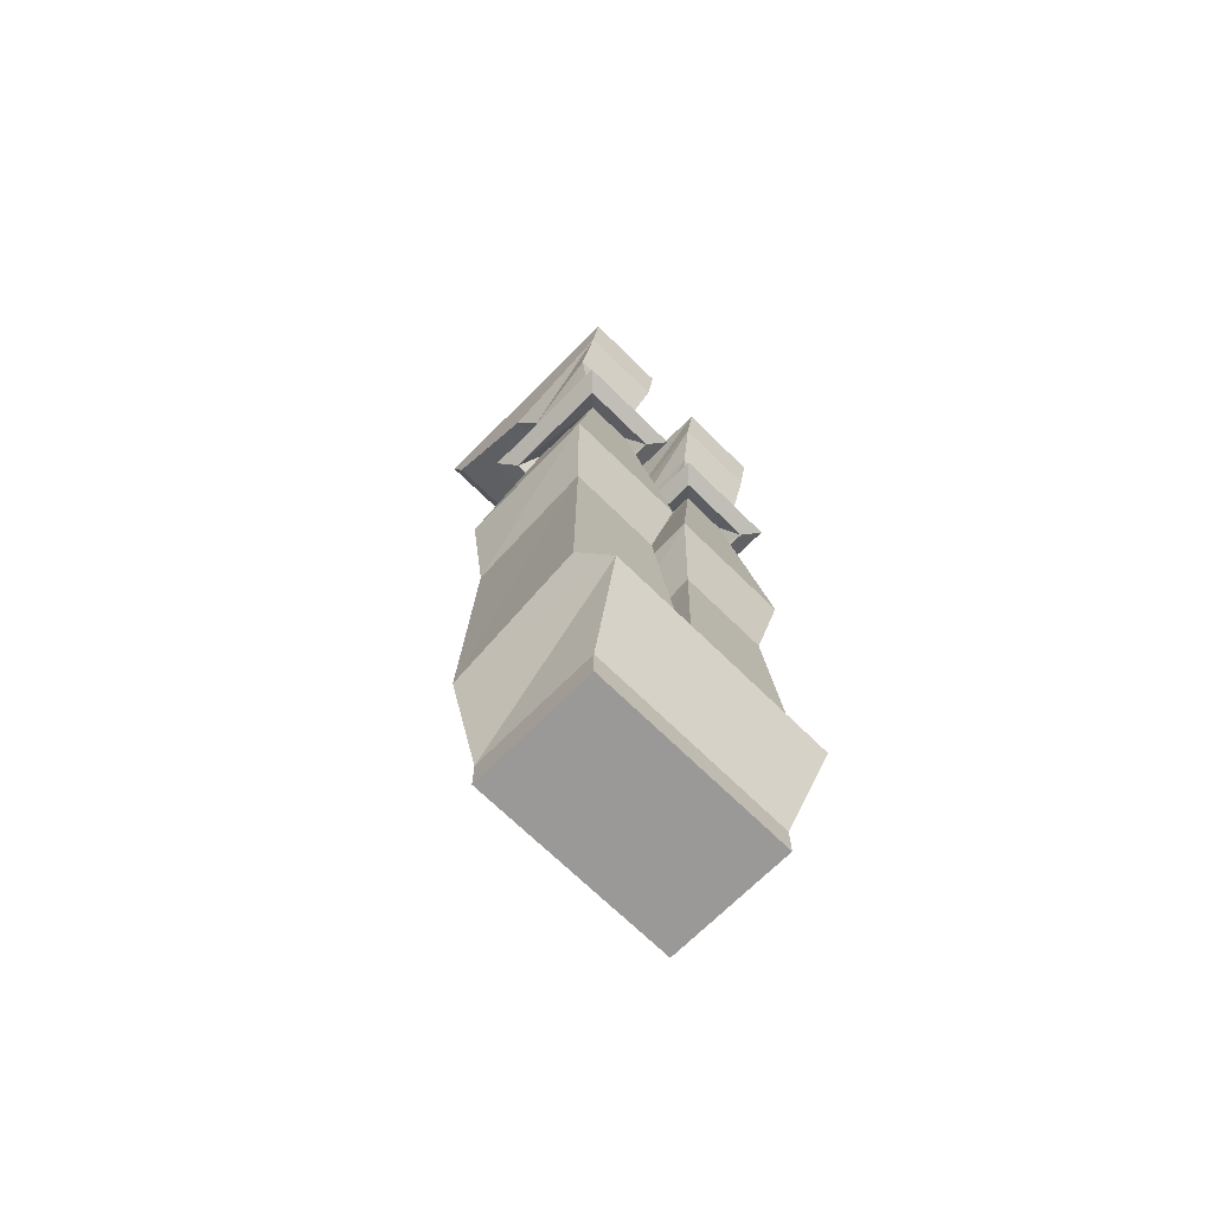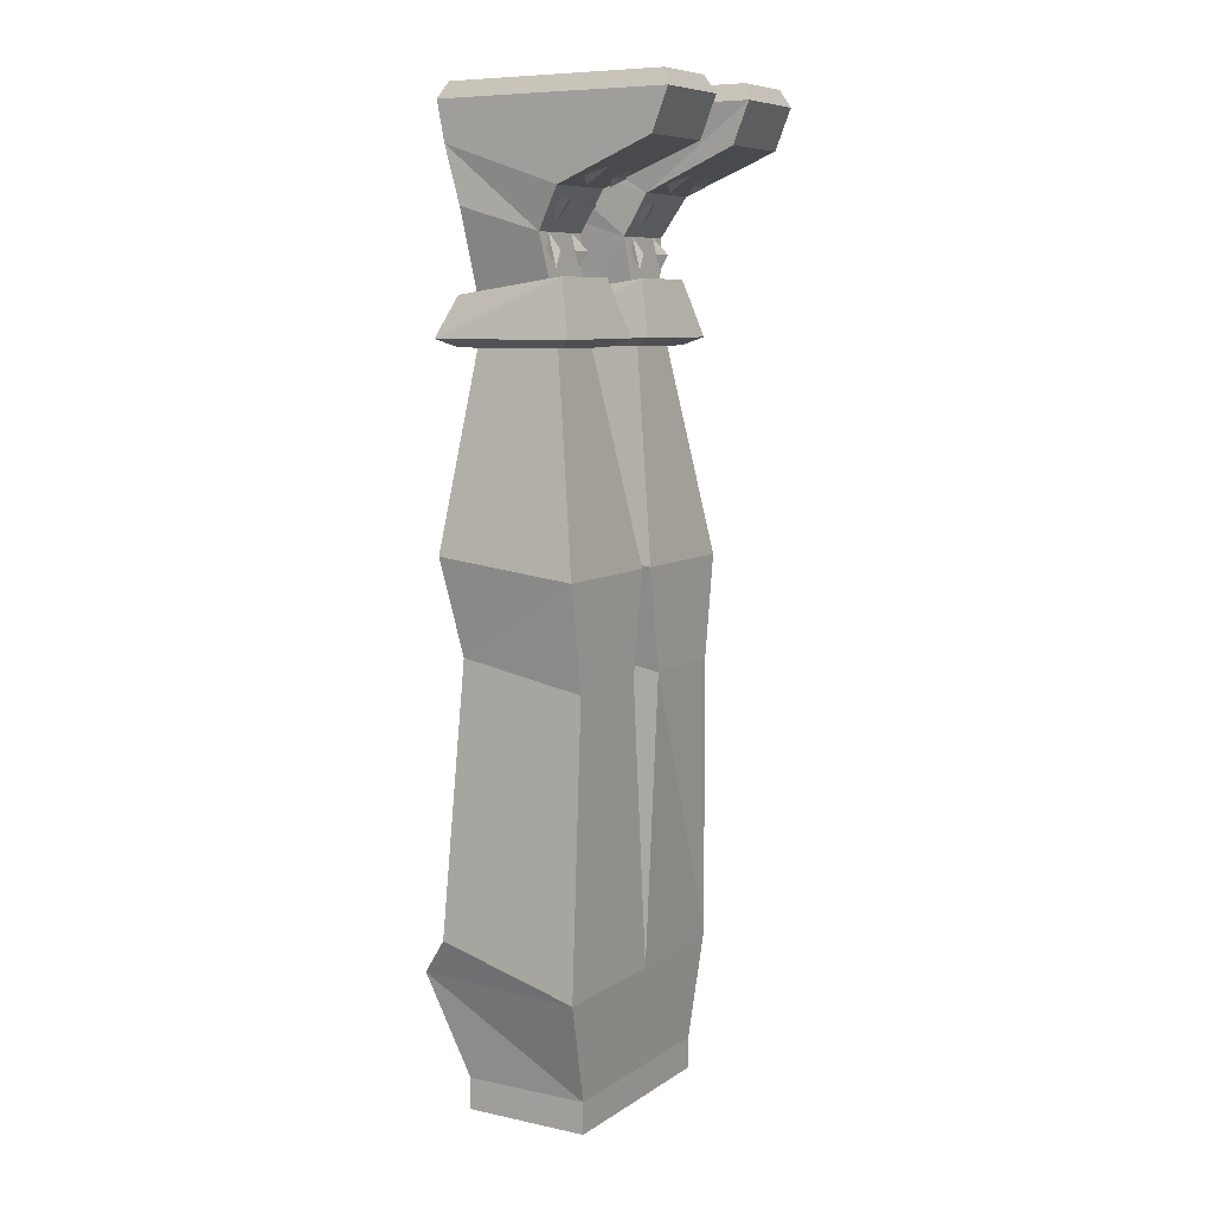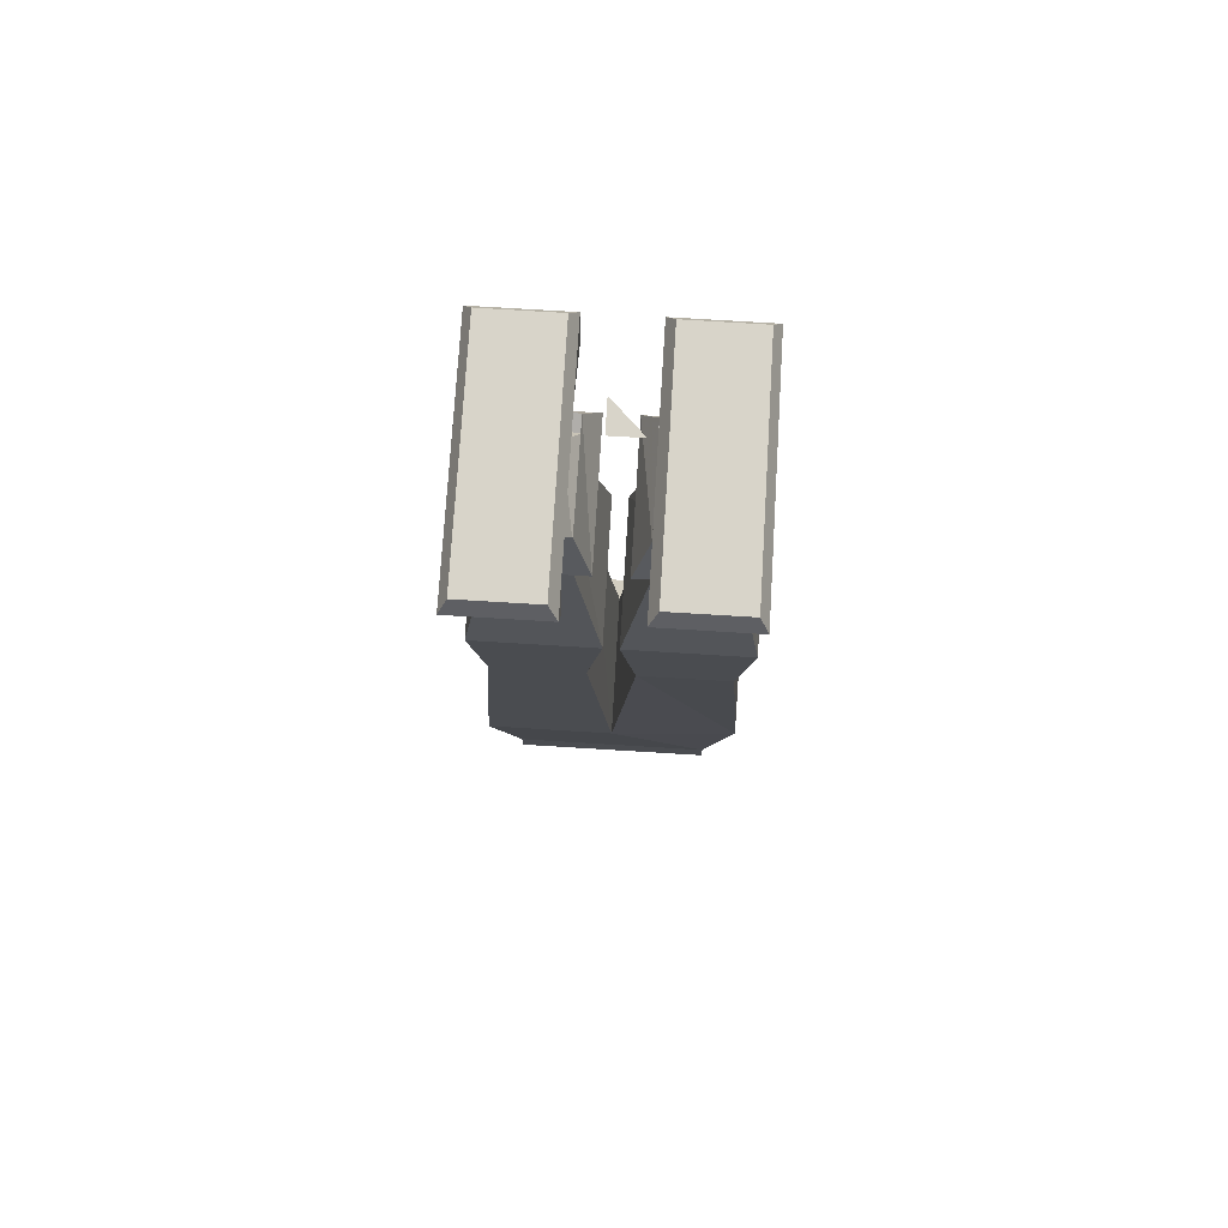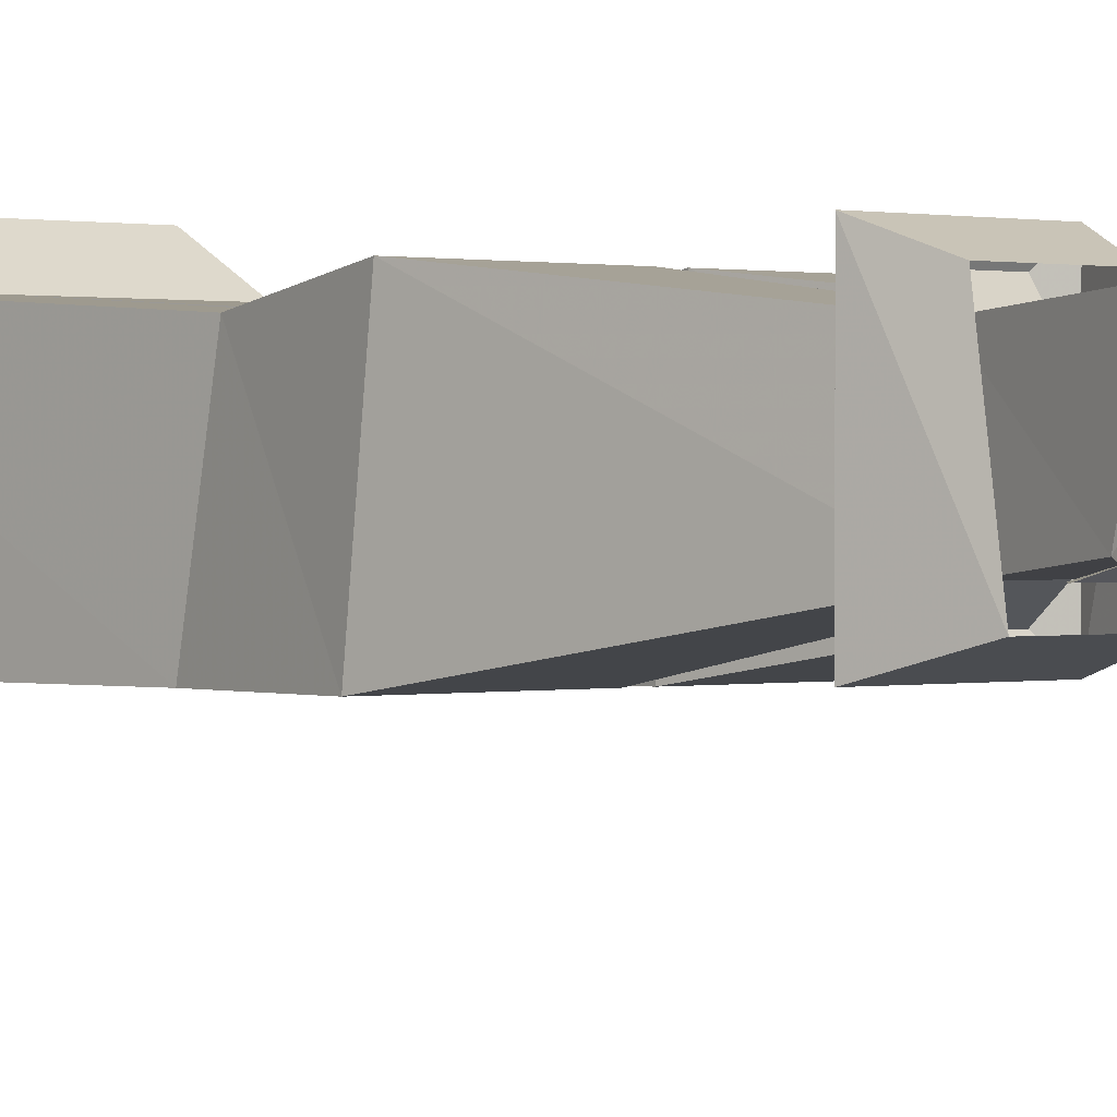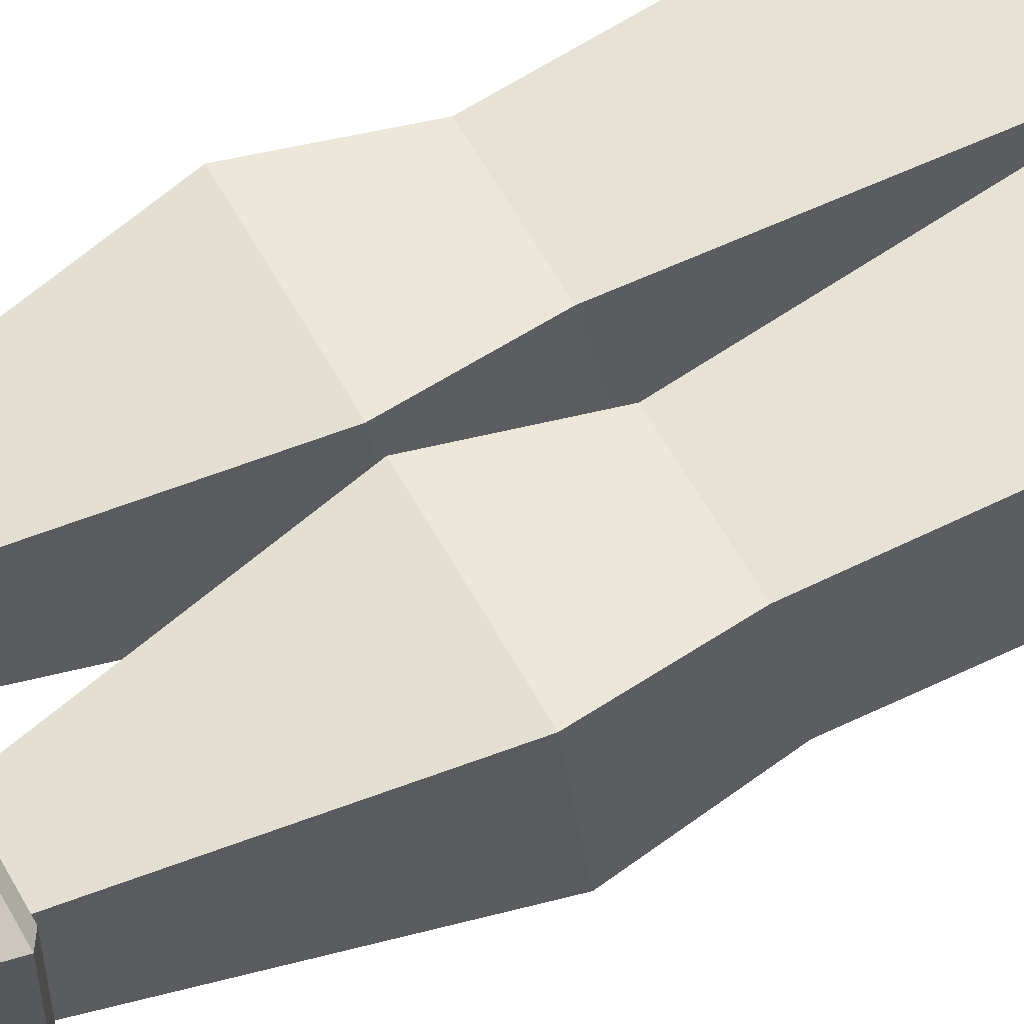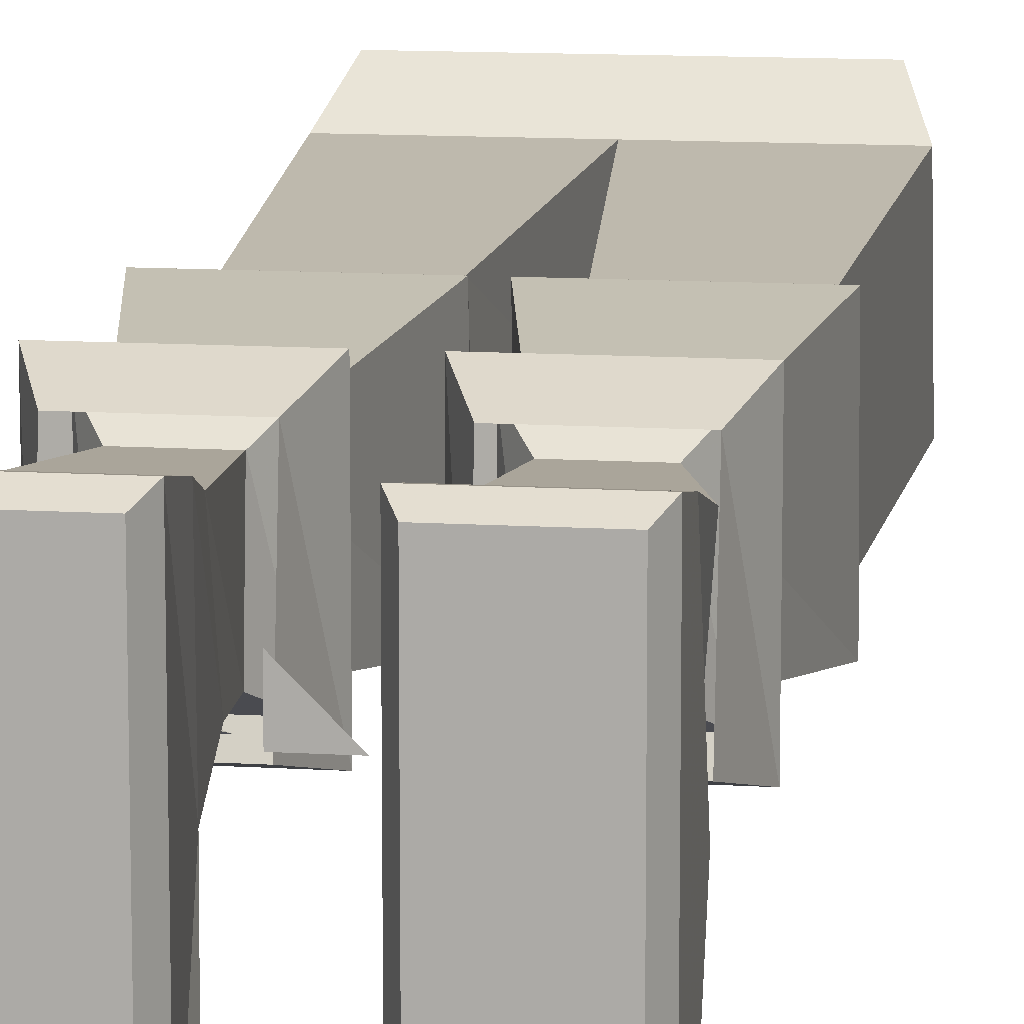
<metadata>
{"format":"obj","ext":"obj","renderer":"f3d","projection":"perspective","resolution":1024,"background":"white","views":[{"elev":-68.9,"azim":-44.7,"up":"+Y"},{"elev":8.0,"azim":120.6,"up":"+Y"},{"elev":75.3,"azim":-176.5,"up":"+Y"},{"elev":0.6,"azim":136.5,"up":"+Z"},{"elev":60.2,"azim":-118.7,"up":"+Z"},{"elev":11.9,"azim":-171.5,"up":"+Z"}]}
</metadata>
<code>
v 0.3203 -0.9141 -0.0625
v 0.3203 -0.8828 0.0625
v 0.3203 -0.9141 0.0625
v 0.1172 -0.9141 0.0625
v 0.1172 -0.9141 -0.0625
v 0.1172 -0.8828 -0.0625
v 0.3203 -0.8828 -0.0625
v 0.3359 -0.7812 0.1016
v 0.1172 -0.8828 0.0625
v 0.1016 -0.7812 0.1016
v 0.08594 -0.7812 -0.0625
v 0.2188 -0.7812 -0.07031
v 0.3516 -0.7812 -0.07031
v 0.3516 -0.7422 0.07031
v 0.2188 -0.7422 0.07031
v 0.08594 -0.7422 0.07031
v 0.1016 -0.4766 0.05469
v 0.1016 -0.5 -0.07031
v 0.1953 -0.5 -0.07031
v 0.2422 -0.4766 0.05469
v 0.2422 -0.5 -0.07031
v 0.3359 -0.5 -0.07031
v 0.3359 -0.4766 0.05469
v 0.3516 -0.3828 0.07031
v 0.3125 -0.1719 0.04688
v 0.2656 -0.1719 0.04688
v 0.2266 -0.3828 0.07031
v 0.3516 -0.3984 -0.07031
v 0.3125 -0.1641 -0.03125
v 0.3281 -0.1953 0.0625
v 0.25 -0.1953 0.0625
v 0.25 -0.1953 -0.04688
v 0.2656 -0.1641 -0.03125
v 0.2266 -0.3984 -0.07031
v 0.3281 -0.1953 -0.04688
v 0.3438 -0.1875 -0.0625
v 0.3438 -0.1875 0.07812
v 0.2344 -0.1875 0.07812
v 0.2344 -0.1875 -0.0625
v 0.25 -0.1328 -0.04688
v 0.3281 -0.1328 -0.04688
v 0.3281 -0.1484 0.0625
v 0.25 -0.1484 0.0625
v 0.2109 -0.3828 0.07031
v 0.1719 -0.1719 0.04688
v 0.125 -0.1719 0.04688
v 0.08594 -0.3828 0.07031
v 0.1953 -0.4766 0.05469
v 0.2109 -0.3984 -0.07031
v 0.1719 -0.1641 -0.03125
v 0.1875 -0.1953 0.0625
v 0.1094 -0.1953 0.0625
v 0.1094 -0.1953 -0.04688
v 0.125 -0.1641 -0.03125
v 0.08594 -0.3984 -0.07031
v 0.1875 -0.1953 -0.04688
v 0.2031 -0.1875 -0.0625
v 0.2031 -0.1875 0.07812
v 0.09375 -0.1875 0.07812
v 0.09375 -0.1875 -0.0625
v 0.1094 -0.1328 -0.04688
v 0.1875 -0.1328 -0.04688
v 0.1875 -0.1484 0.0625
v 0.1094 -0.1484 0.0625
v 0.3359 -0.05469 -0.04688
v 0.3359 0.02344 -0.1562
v 0.3359 0.02344 0.07812
v 0.3359 -0.01562 0.07031
v 0.3281 -0.09375 -0.02344
v 0.2578 -0.09375 -0.02344
v 0.2578 -0.05469 -0.04688
v 0.3359 -0.01562 -0.1406
v 0.25 -0.01562 -0.1406
v 0.25 0.02344 -0.1562
v 0.2578 0.03906 -0.1484
v 0.3281 0.03906 -0.1484
v 0.3281 0.03906 0.07031
v 0.25 0.02344 0.07812
v 0.25 -0.01562 0.07031
v 0.2578 -0.07031 0.05469
v 0.3359 -0.07031 0.05469
v 0.3125 -0.03906 -0.08594
v 0.3281 -0.04688 -0.07031
v 0.3125 -0.05469 -0.0625
v 0.3047 -0.04688 -0.07031
v 0.3125 -0.0625 -0.04688
v 0.3281 -0.07031 -0.03906
v 0.3125 -0.08594 -0.03125
v 0.3047 -0.07031 -0.03906
v 0.3125 -0.09375 -0.02344
v 0.3281 -0.1094 -0.03125
v 0.3125 -0.125 -0.03125
v 0.3047 -0.1094 -0.03125
v 0.2812 -0.04688 -0.07031
v 0.2734 -0.05469 -0.0625
v 0.2578 -0.04688 -0.07031
v 0.2734 -0.03906 -0.08594
v 0.2812 -0.07031 -0.03906
v 0.2734 -0.08594 -0.03125
v 0.2578 -0.07031 -0.03906
v 0.2734 -0.0625 -0.04688
v 0.2812 -0.1094 -0.03125
v 0.2734 -0.125 -0.03125
v 0.2578 -0.1094 -0.03125
v 0.2734 -0.09375 -0.02344
v 0.2578 0.03906 0.07031
v 0.1016 0.02344 0.07812
v 0.1016 0.02344 -0.1562
v 0.1016 -0.05469 -0.04688
v 0.1016 -0.01562 0.07031
v 0.1875 -0.01562 0.07031
v 0.1875 0.02344 0.07812
v 0.1797 0.03906 0.07031
v 0.1094 0.03906 0.07031
v 0.1094 0.03906 -0.1484
v 0.1875 0.02344 -0.1562
v 0.1875 -0.01562 -0.1406
v 0.1016 -0.01562 -0.1406
v 0.1797 -0.05469 -0.04688
v 0.1797 -0.09375 -0.02344
v 0.1094 -0.09375 -0.02344
v 0.1016 -0.07031 0.05469
v 0.1797 -0.07031 0.05469
v 0.1797 0.03906 -0.1484
v 0.1328 -0.04688 -0.07031
v 0.125 -0.05469 -0.0625
v 0.1094 -0.04688 -0.07031
v 0.125 -0.03906 -0.08594
v 0.1328 -0.07031 -0.03906
v 0.125 -0.08594 -0.03125
v 0.1094 -0.07031 -0.03906
v 0.125 -0.0625 -0.04688
v 0.1328 -0.1094 -0.03125
v 0.125 -0.125 -0.03125
v 0.1094 -0.1094 -0.03125
v 0.125 -0.09375 -0.02344
v 0.1641 -0.03906 -0.08594
v 0.1797 -0.04688 -0.07031
v 0.1641 -0.05469 -0.0625
v 0.1562 -0.04688 -0.07031
v 0.1641 -0.0625 -0.04688
v 0.1797 -0.07031 -0.03906
v 0.1641 -0.08594 -0.03125
v 0.1562 -0.07031 -0.03906
v 0.1641 -0.09375 -0.02344
v 0.1797 -0.1094 -0.03125
v 0.1641 -0.125 -0.03125
v 0.1562 -0.1094 -0.03125
v 0.2266 0 -0.007812
v 0.1953 0 -0.007812
v 0.2266 0 0.02344
f 1 2 3
f 1 3 4
f 1 4 5
f 1 5 6
f 1 6 7
f 1 7 2
f 2 9 3
f 3 9 4
f 4 9 5
f 5 9 6
f 2 7 8
f 2 8 9
f 6 9 10
f 6 10 11
f 6 11 12
f 6 12 7
f 7 12 13
f 7 13 8
f 8 13 14
f 8 14 15
f 8 15 10
f 8 10 9
f 15 16 10
f 10 16 11
f 11 16 17
f 11 17 18
f 11 18 19
f 11 19 12
f 12 19 15
f 12 15 20
f 12 20 21
f 12 21 22
f 12 22 13
f 13 22 14
f 14 22 23
f 14 23 20
f 14 20 15
f 24 25 26
f 24 26 27
f 24 27 23
f 24 23 28
f 24 28 29
f 24 29 25
f 26 33 34
f 26 34 27
f 27 34 21
f 27 21 20
f 27 20 23
f 29 28 34
f 29 34 33
f 28 21 34
f 21 28 22
f 22 28 23
f 44 45 46
f 44 46 47
f 44 47 48
f 44 48 49
f 44 49 50
f 44 50 45
f 46 54 55
f 46 55 47
f 47 55 18
f 47 18 17
f 47 17 48
f 48 17 15
f 48 15 19
f 48 19 49
f 49 19 18
f 49 18 55
f 49 55 50
f 50 55 54
f 15 17 16
f 25 29 30
f 25 30 26
f 26 30 31
f 26 31 32
f 26 32 33
f 29 33 32
f 29 32 35
f 29 35 30
f 45 50 51
f 45 51 46
f 46 51 52
f 46 52 53
f 46 53 54
f 50 54 53
f 50 53 56
f 50 56 51
f 65 66 67
f 65 67 68
f 65 68 69
f 65 69 70
f 65 70 71
f 65 71 72
f 65 72 66
f 66 72 73
f 66 73 74
f 67 78 79
f 67 79 68
f 68 79 80
f 68 80 81
f 68 81 69
f 69 81 25
f 69 25 29
f 69 29 70
f 70 29 33
f 70 33 80
f 70 80 79
f 70 79 71
f 71 79 78
f 71 78 74
f 71 74 73
f 71 73 72
f 33 26 80
f 80 26 81
f 81 26 25
f 107 108 109
f 107 109 110
f 107 110 111
f 107 111 112
f 108 116 117
f 108 117 118
f 108 118 109
f 109 118 119
f 109 119 120
f 109 120 121
f 109 121 110
f 110 121 122
f 110 122 123
f 110 123 111
f 111 123 120
f 111 120 119
f 111 119 112
f 112 119 116
f 119 117 116
f 117 119 118
f 54 46 122
f 54 122 121
f 54 121 50
f 50 121 120
f 50 120 45
f 45 120 123
f 45 123 46
f 46 123 122
f 30 35 36
f 30 36 37
f 30 37 31
f 31 37 38
f 31 38 32
f 32 38 39
f 32 39 35
f 35 39 36
f 36 39 40
f 36 40 41
f 36 41 37
f 37 41 42
f 37 42 38
f 38 42 43
f 38 43 39
f 39 43 40
f 51 56 57
f 51 57 58
f 51 58 52
f 52 58 59
f 52 59 53
f 53 59 60
f 53 60 56
f 56 60 57
f 57 60 61
f 57 61 62
f 57 62 58
f 58 62 63
f 58 63 59
f 59 63 64
f 59 64 60
f 60 64 61
f 66 74 75
f 66 75 76
f 66 76 67
f 67 76 77
f 67 77 78
f 106 75 74
f 106 74 78
f 106 78 77
f 106 77 76
f 106 76 75
f 107 112 113
f 107 113 114
f 107 114 108
f 108 114 115
f 108 115 116
f 112 116 124
f 112 124 113
f 113 124 114
f 114 124 115
f 115 124 116
f 82 83 84
f 82 84 85
f 86 87 88
f 86 88 89
f 90 91 92
f 90 92 93
f 94 95 96
f 94 96 97
f 98 99 100
f 98 100 101
f 102 103 104
f 102 104 105
f 125 126 127
f 125 127 128
f 129 130 131
f 129 131 132
f 133 134 135
f 133 135 136
f 137 138 139
f 137 139 140
f 141 142 143
f 141 143 144
f 145 146 147
f 145 147 148
f 149 150 151

</code>
